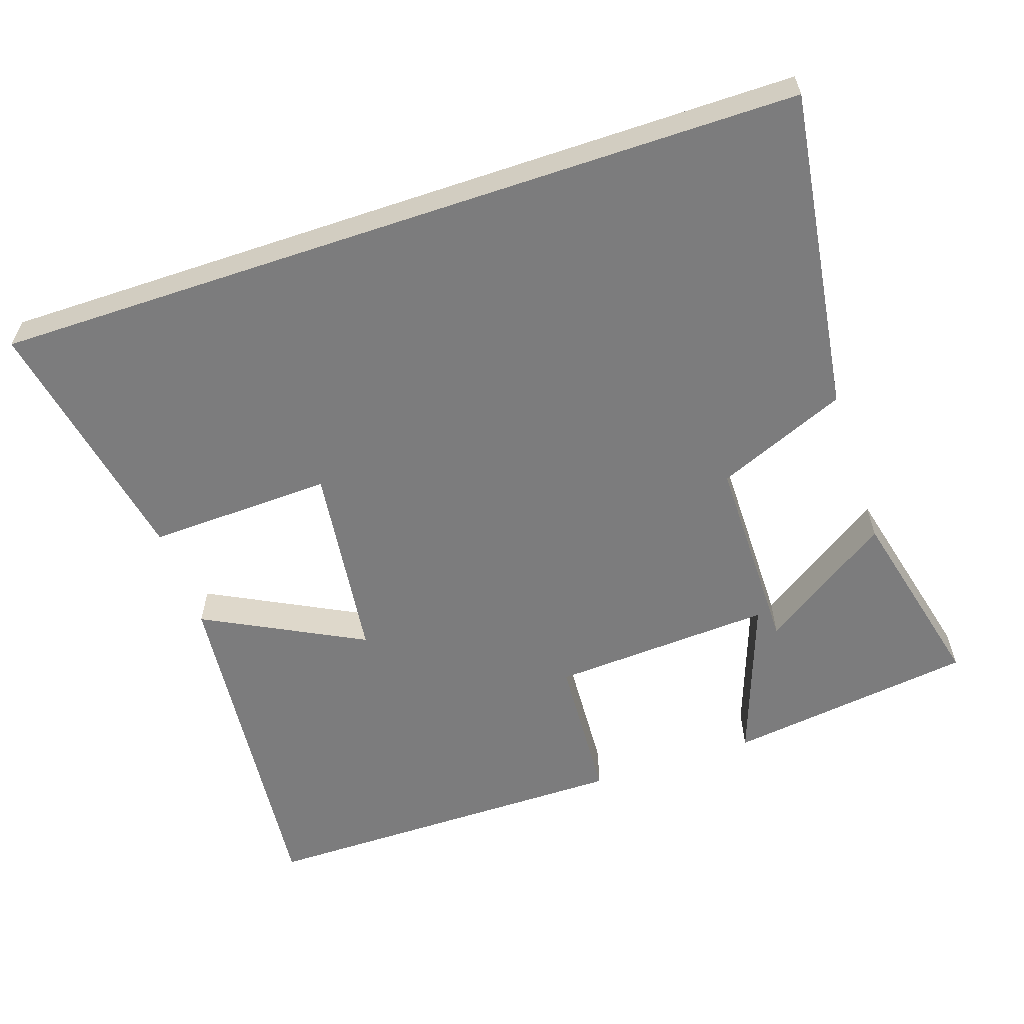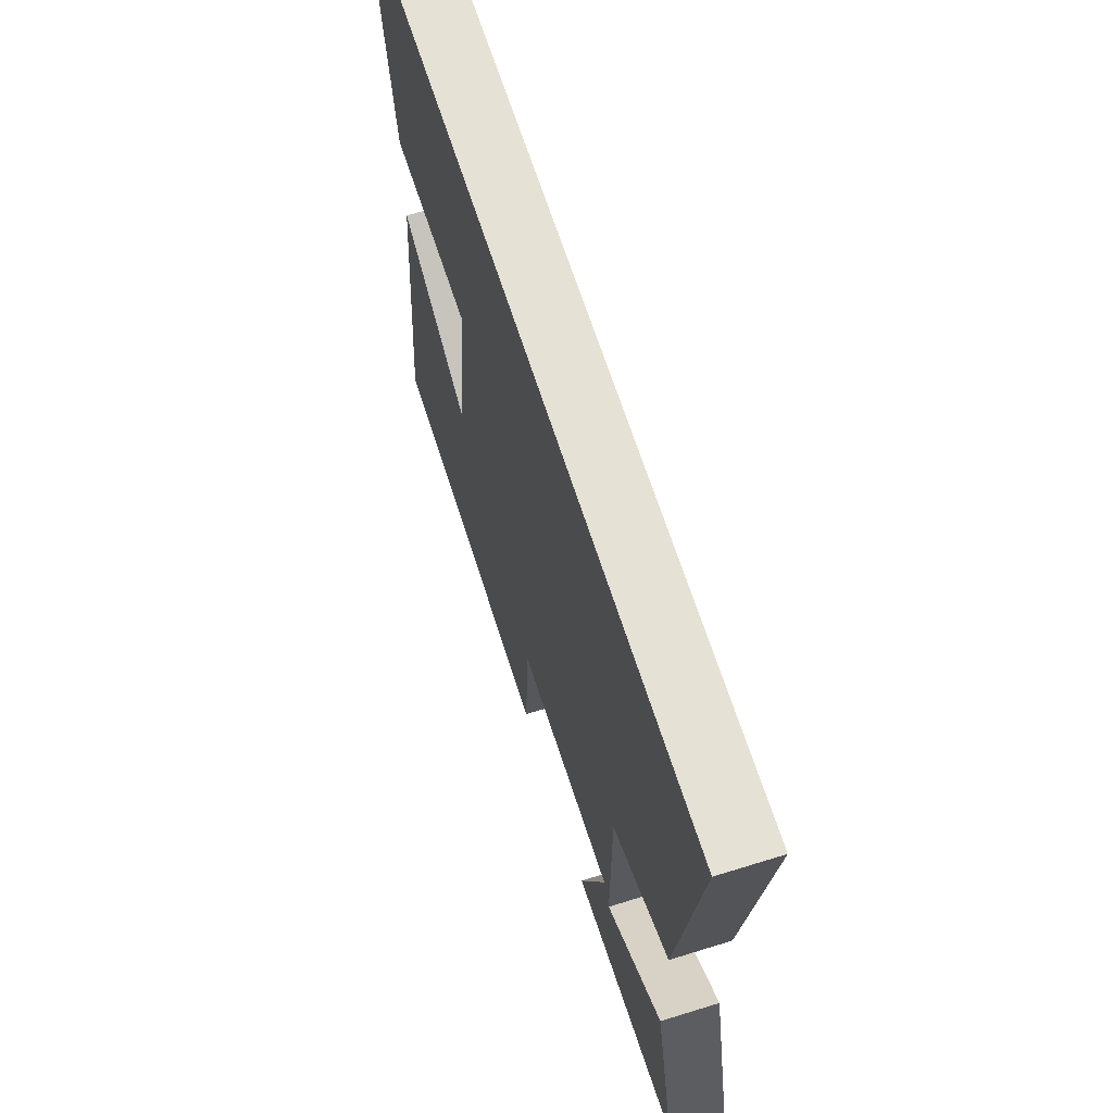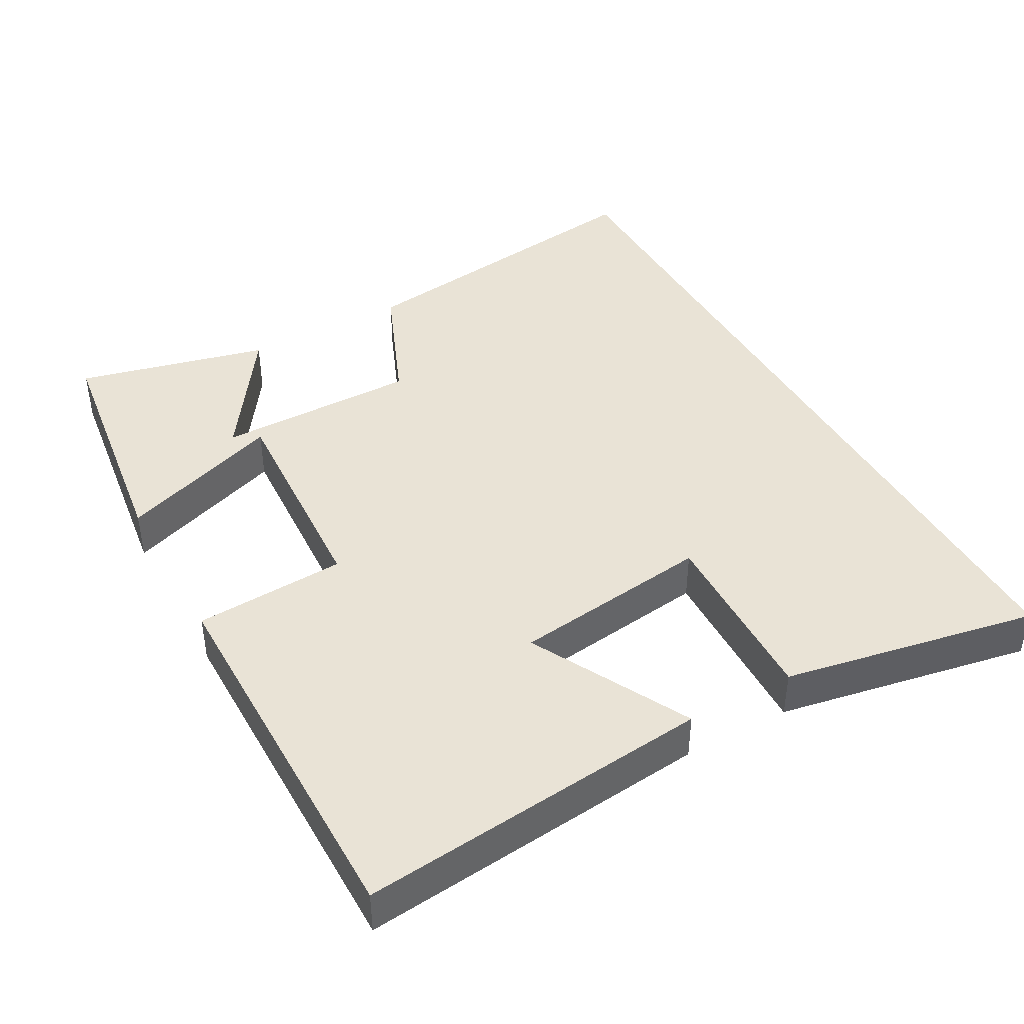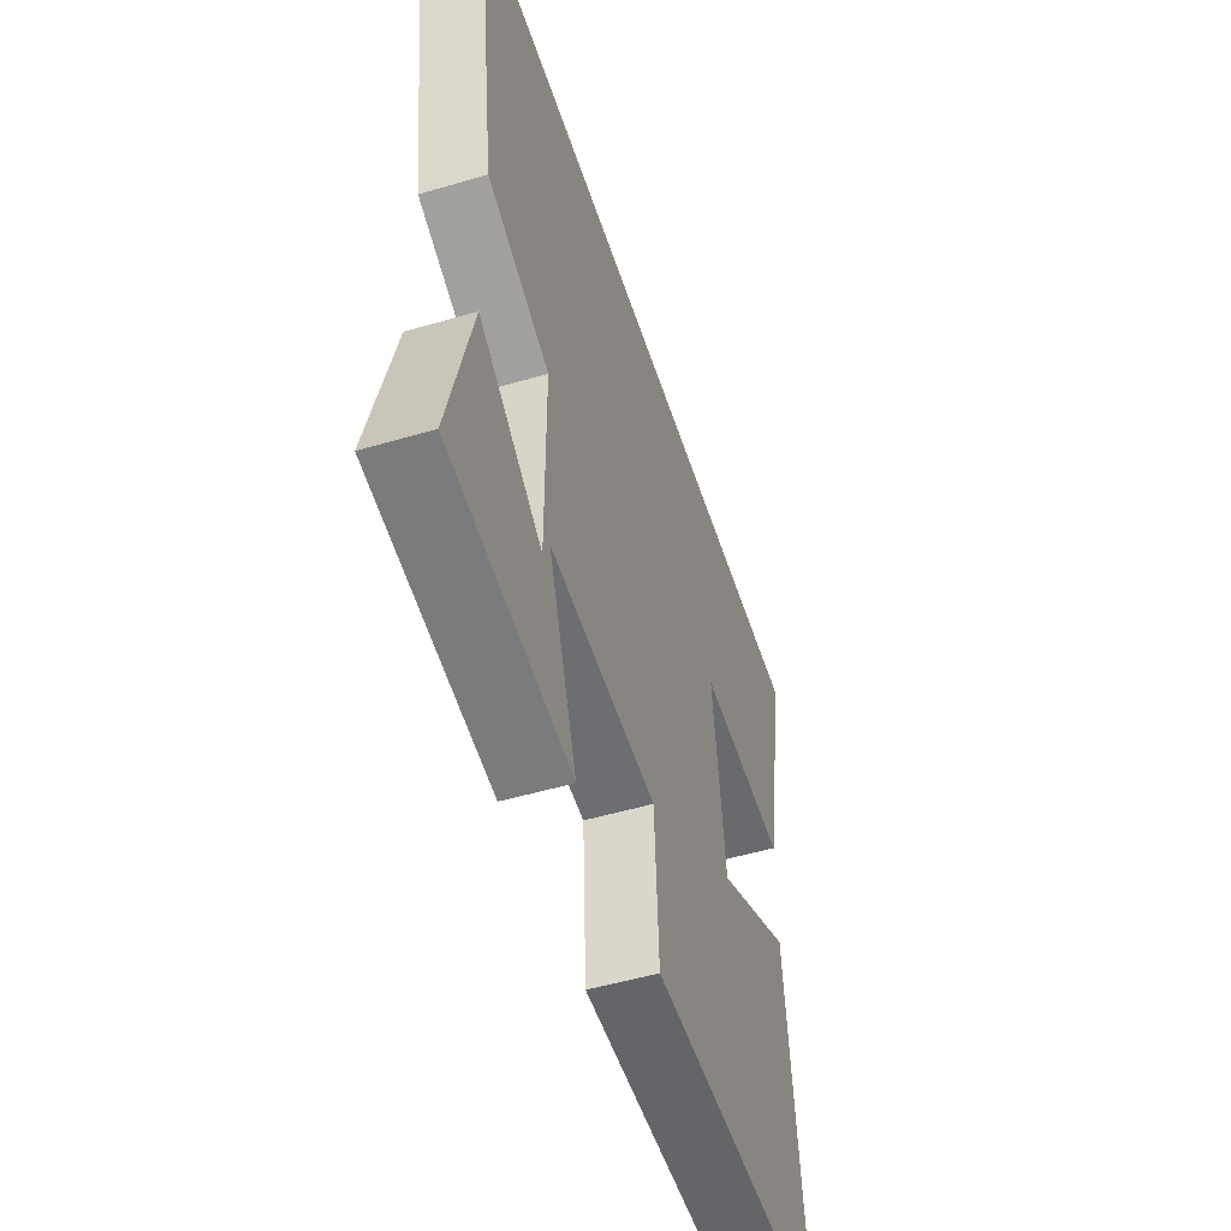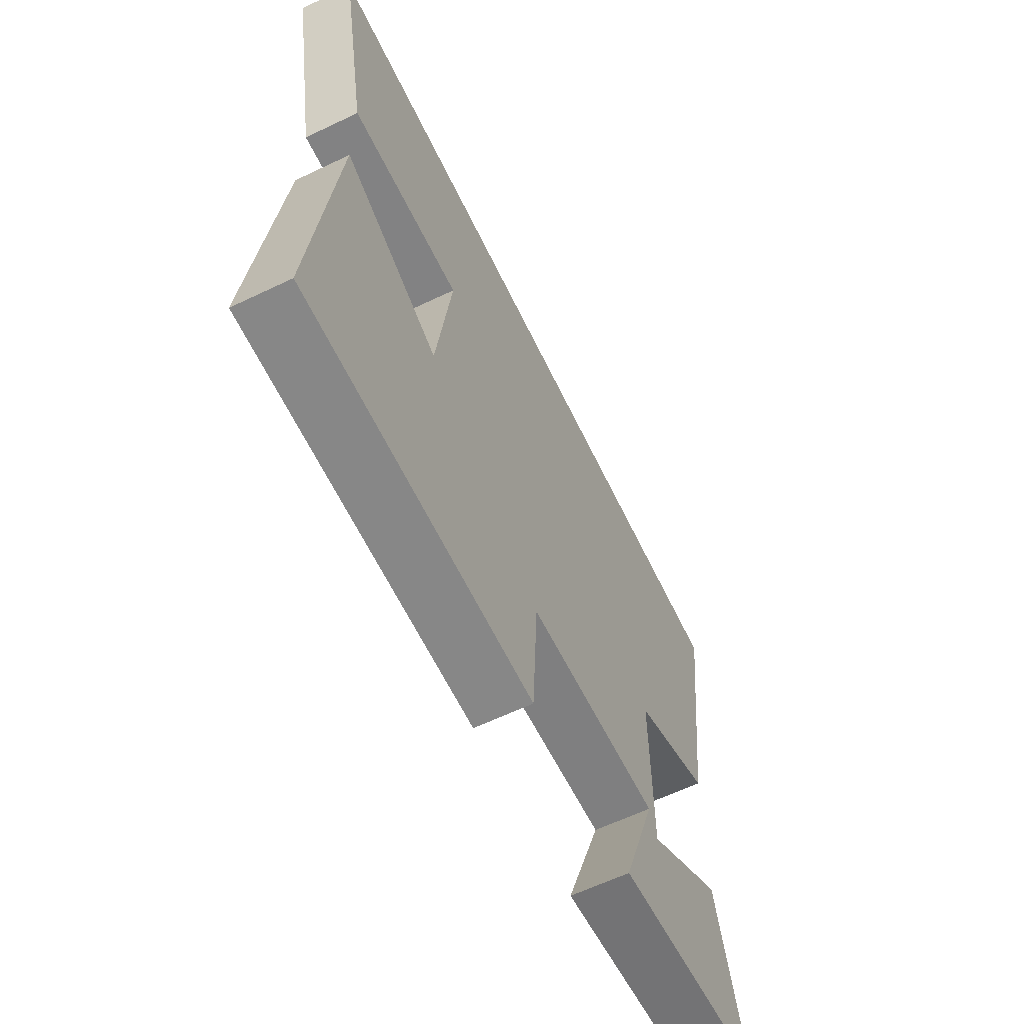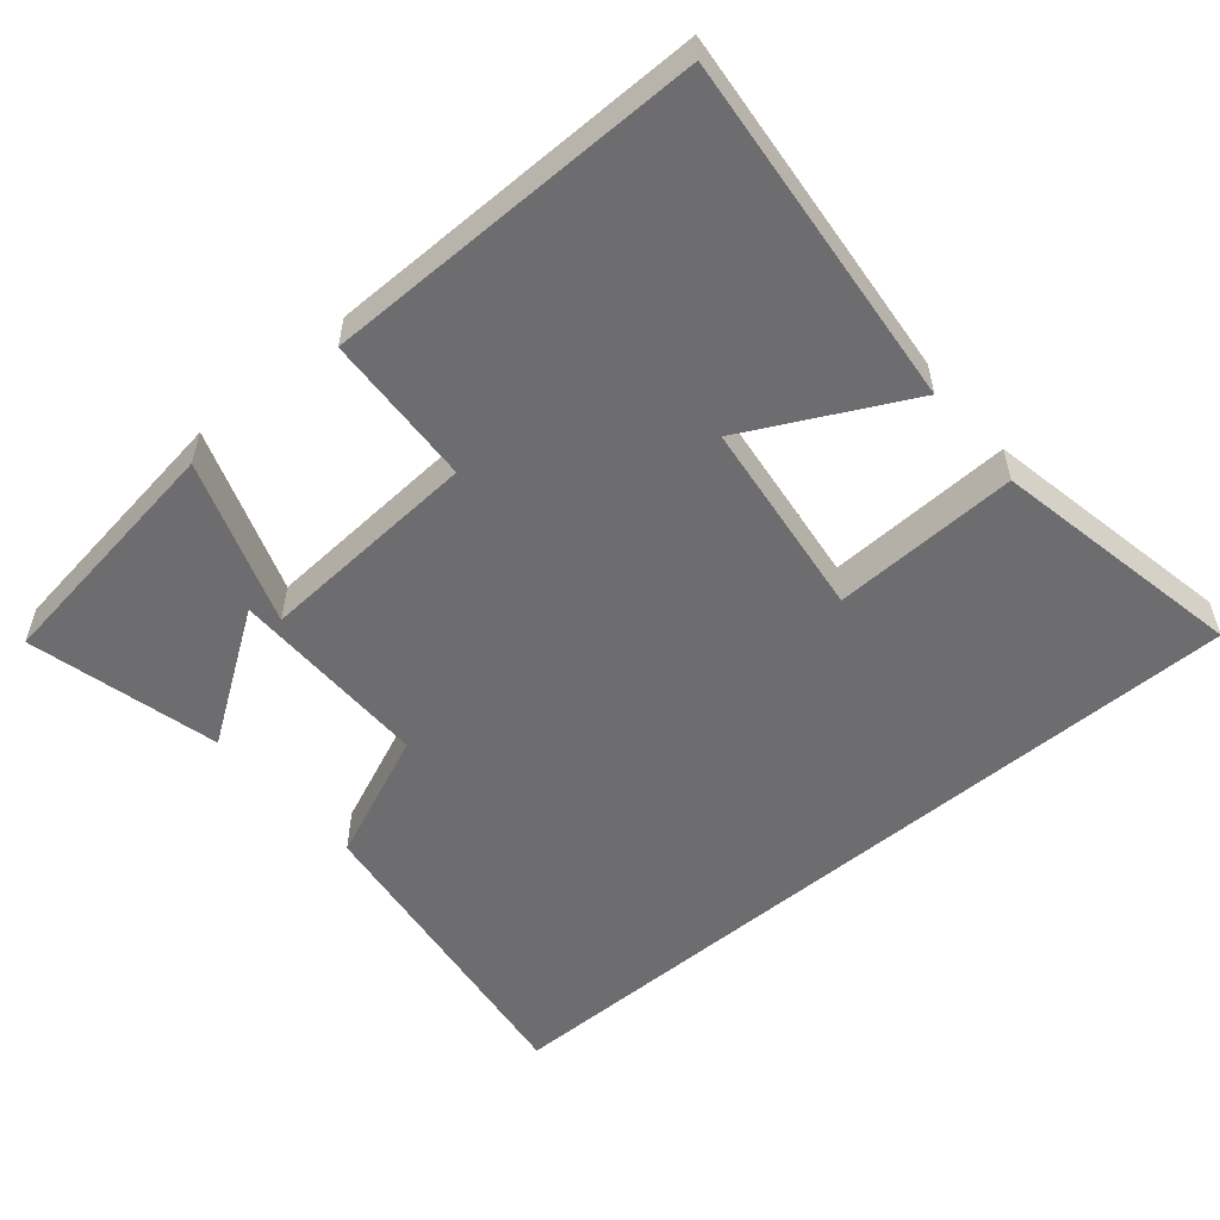
<metadata>
{"format":"obj","ext":"obj","renderer":"f3d","projection":"perspective","resolution":1024,"background":"white","views":[{"elev":-58.8,"azim":18.6,"up":"+Y"},{"elev":64.4,"azim":72.6,"up":"+Z"},{"elev":42.2,"azim":-119.1,"up":"+Y"},{"elev":-51.3,"azim":107.7,"up":"+Z"},{"elev":-62.6,"azim":-64.2,"up":"+Z"},{"elev":-54.1,"azim":-139.5,"up":"+Y"}]}
</metadata>
<code>
v -0.55 0.07 -0.501
v -0.5 0.07 -0.01
v -0.278 0.07 -0.125
v -0.242 0.07 0.153
v -0.5 0.07 0.144
v -0.567 0.07 0.5
v 0.563 0.07 0.5
v 0.5 0.07 0.05
v 0.319 0.07 -0.026
v 0.319 0.07 -0.308
v 0.5 0.07 -0.186
v 0.565 0.07 -0.453
v 0.218 0.07 -0.5
v 0.3 0.07 -0.271
v -0.01 0.07 -0.289
v -0.022 0.07 -0.5
v -0.55 0 -0.501
v -0.5 0 -0.01
v -0.278 0 -0.125
v -0.242 0 0.153
v -0.5 0 0.144
v -0.567 0 0.5
v 0.563 0 0.5
v 0.5 0 0.05
v 0.319 0 -0.026
v 0.319 0 -0.308
v 0.5 0 -0.186
v 0.565 0 -0.453
v 0.218 0 -0.5
v 0.3 0 -0.271
v -0.01 0 -0.289
v -0.022 0 -0.5
f 15 16 1 2
f 10 11 12 13
f 10 13 14
f 9 10 14
f 6 7 8 9
f 4 5 6
f 4 6 9 14
f 15 2 3
f 3 4 14 15
f 18 17 32 31
f 29 28 27 26
f 30 29 26
f 30 26 25
f 25 24 23 22
f 22 21 20
f 30 25 22 20
f 19 18 31
f 31 30 20 19
f 1 17 18 2
f 2 18 19 3
f 3 19 20 4
f 4 20 21 5
f 5 21 22 6
f 6 22 23 7
f 7 23 24 8
f 8 24 25 9
f 9 25 26 10
f 10 26 27 11
f 11 27 28 12
f 12 28 29 13
f 13 29 30 14
f 14 30 31 15
f 15 31 32 16
f 16 32 17 1

</code>
